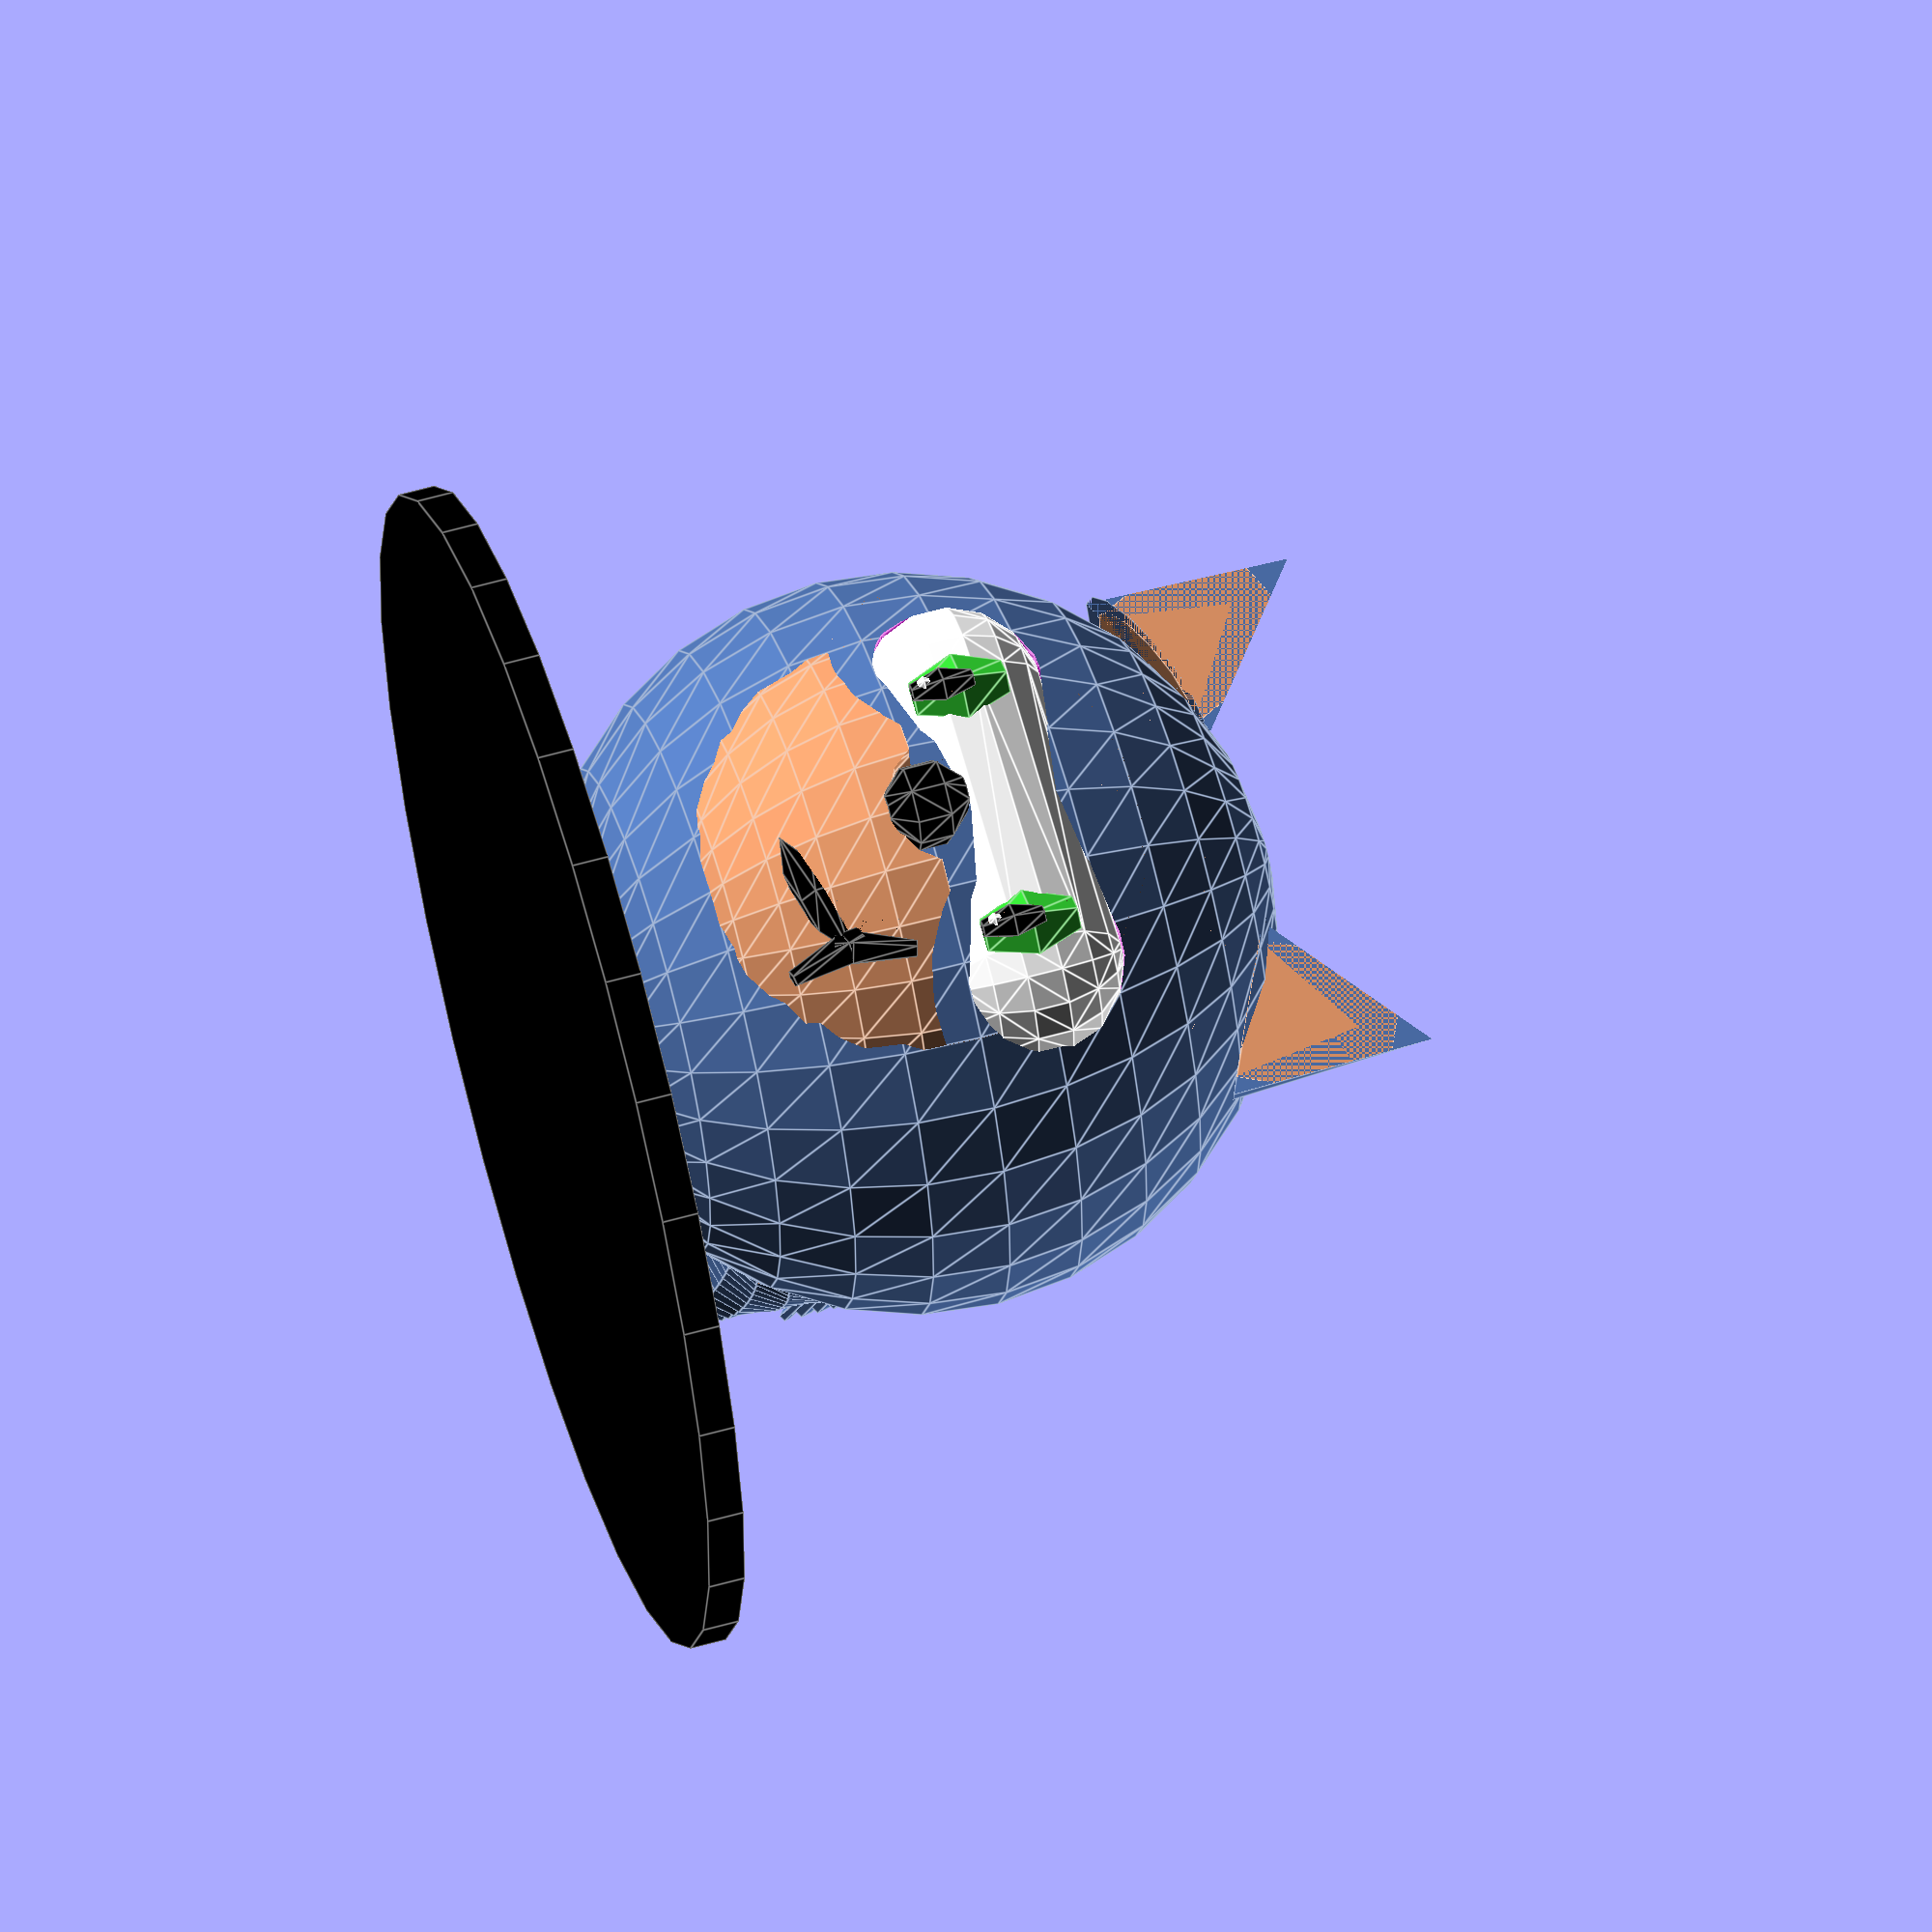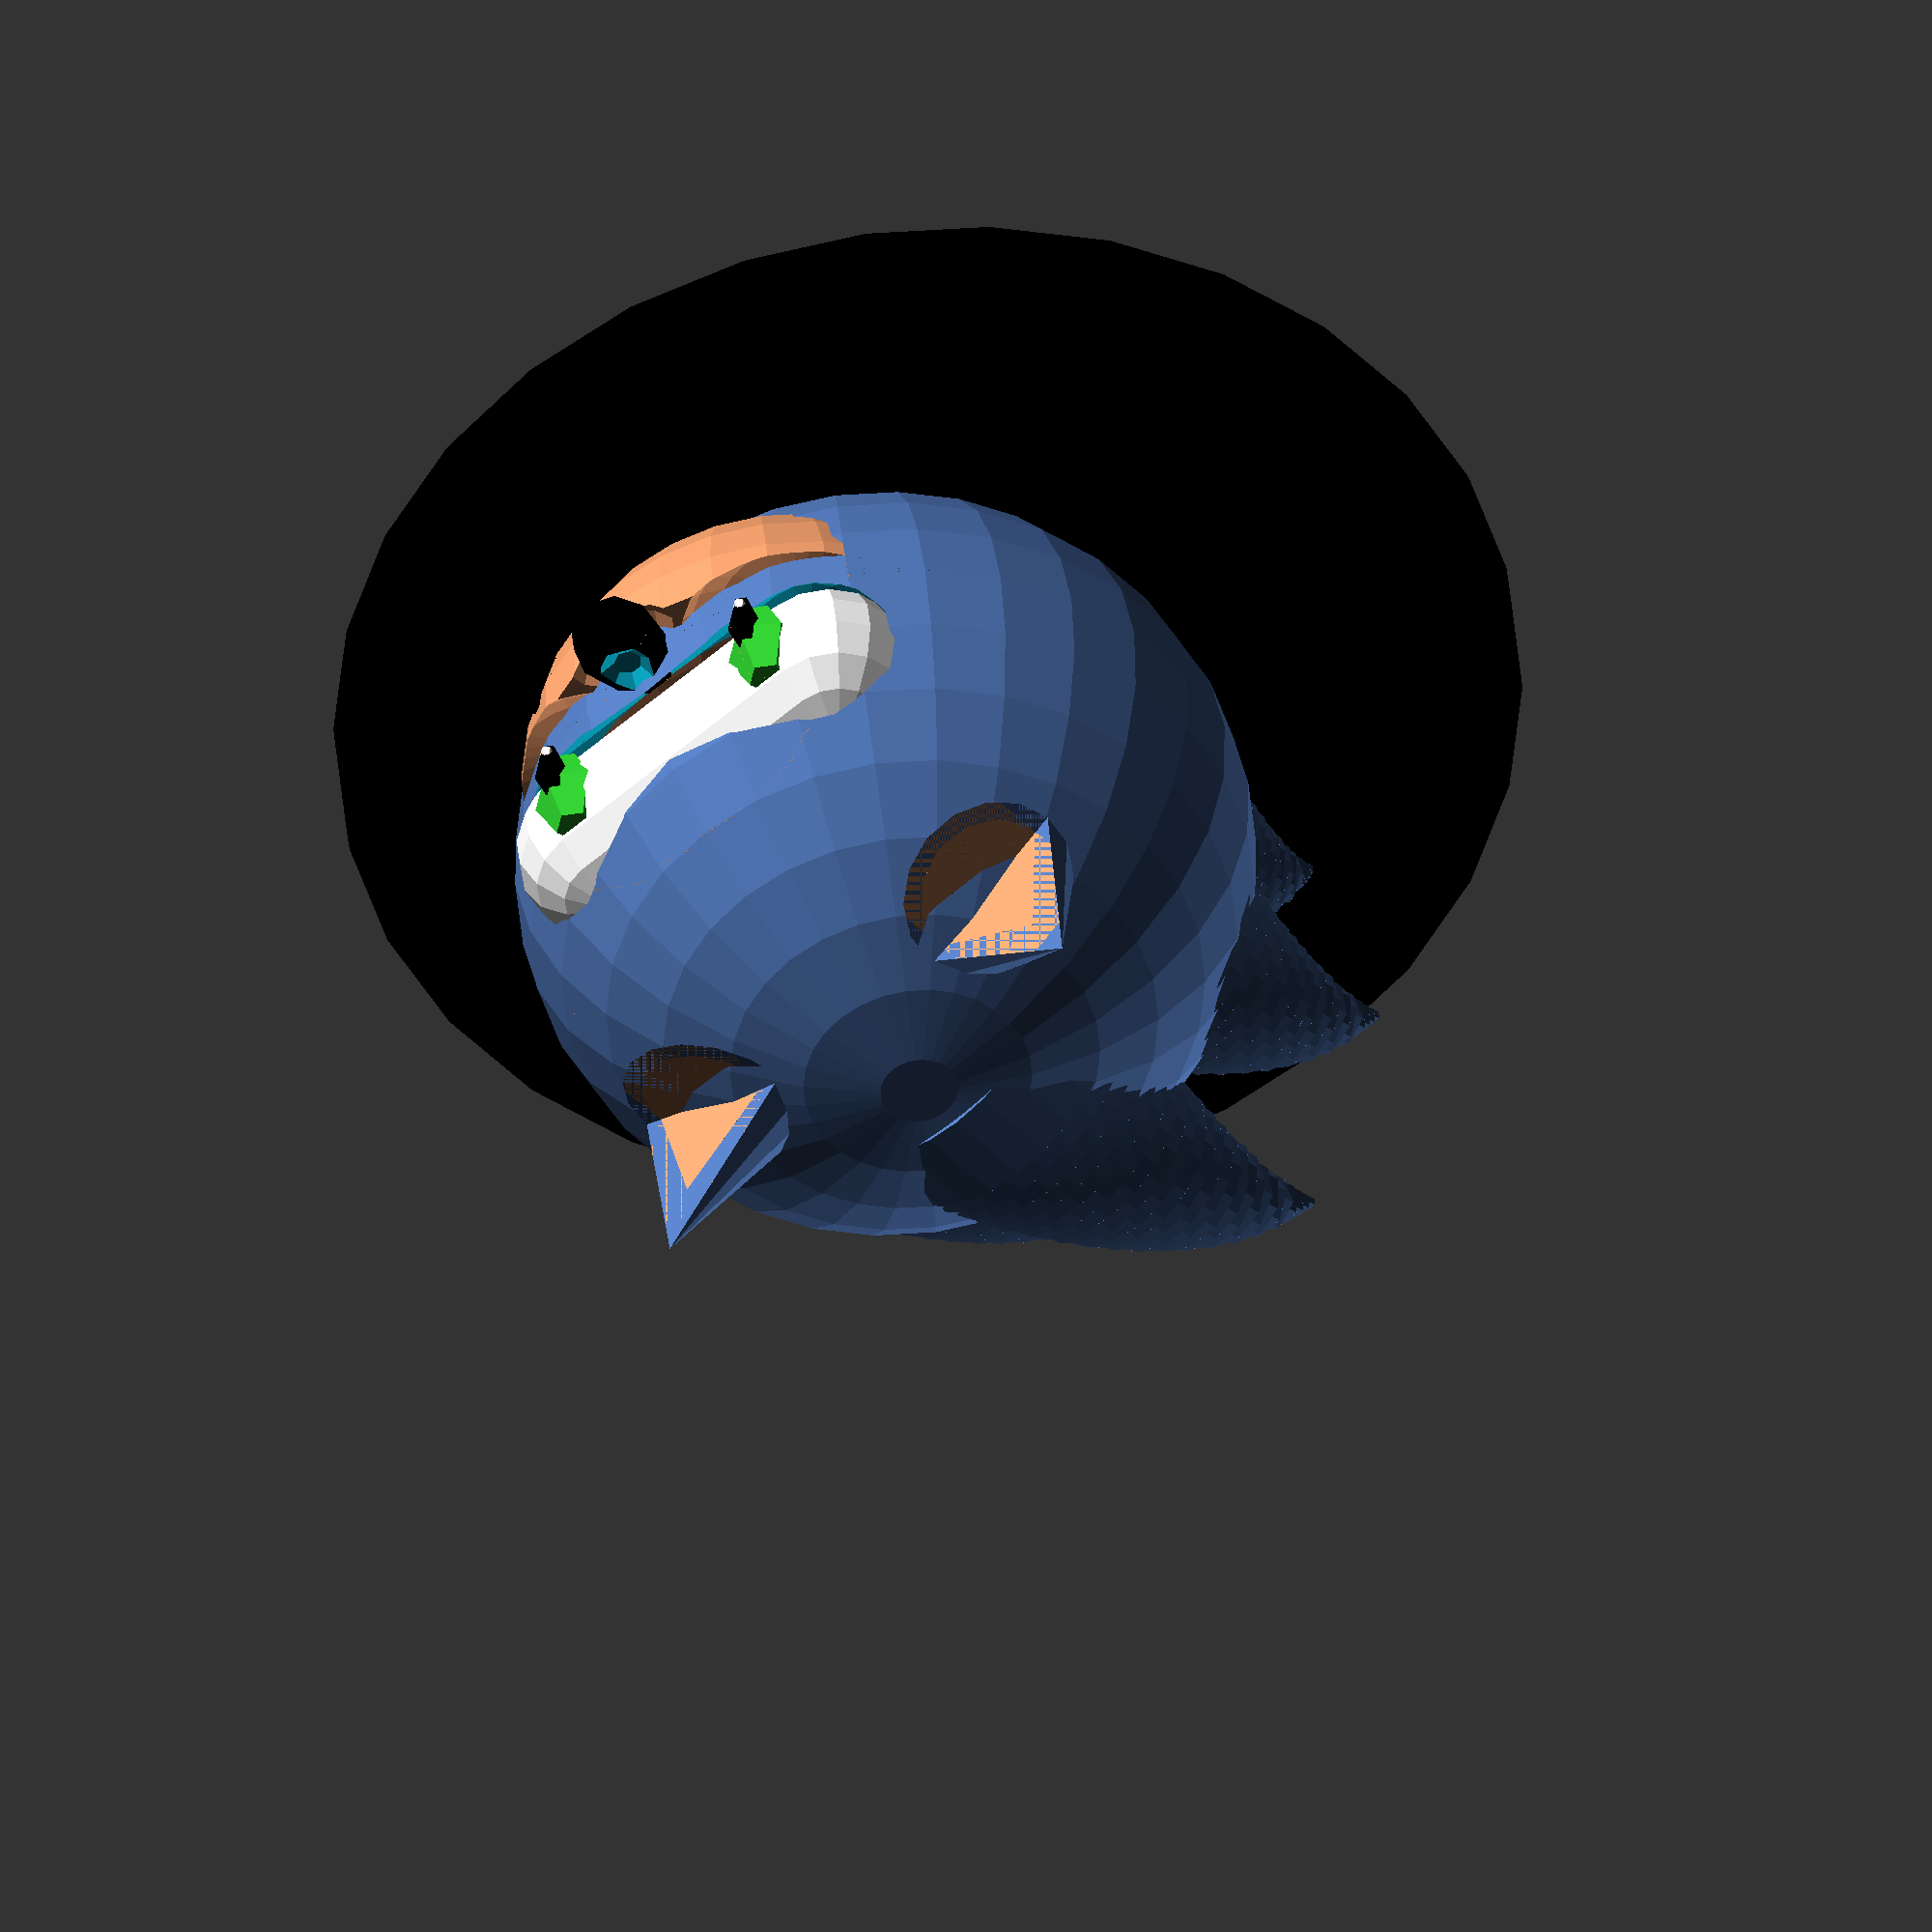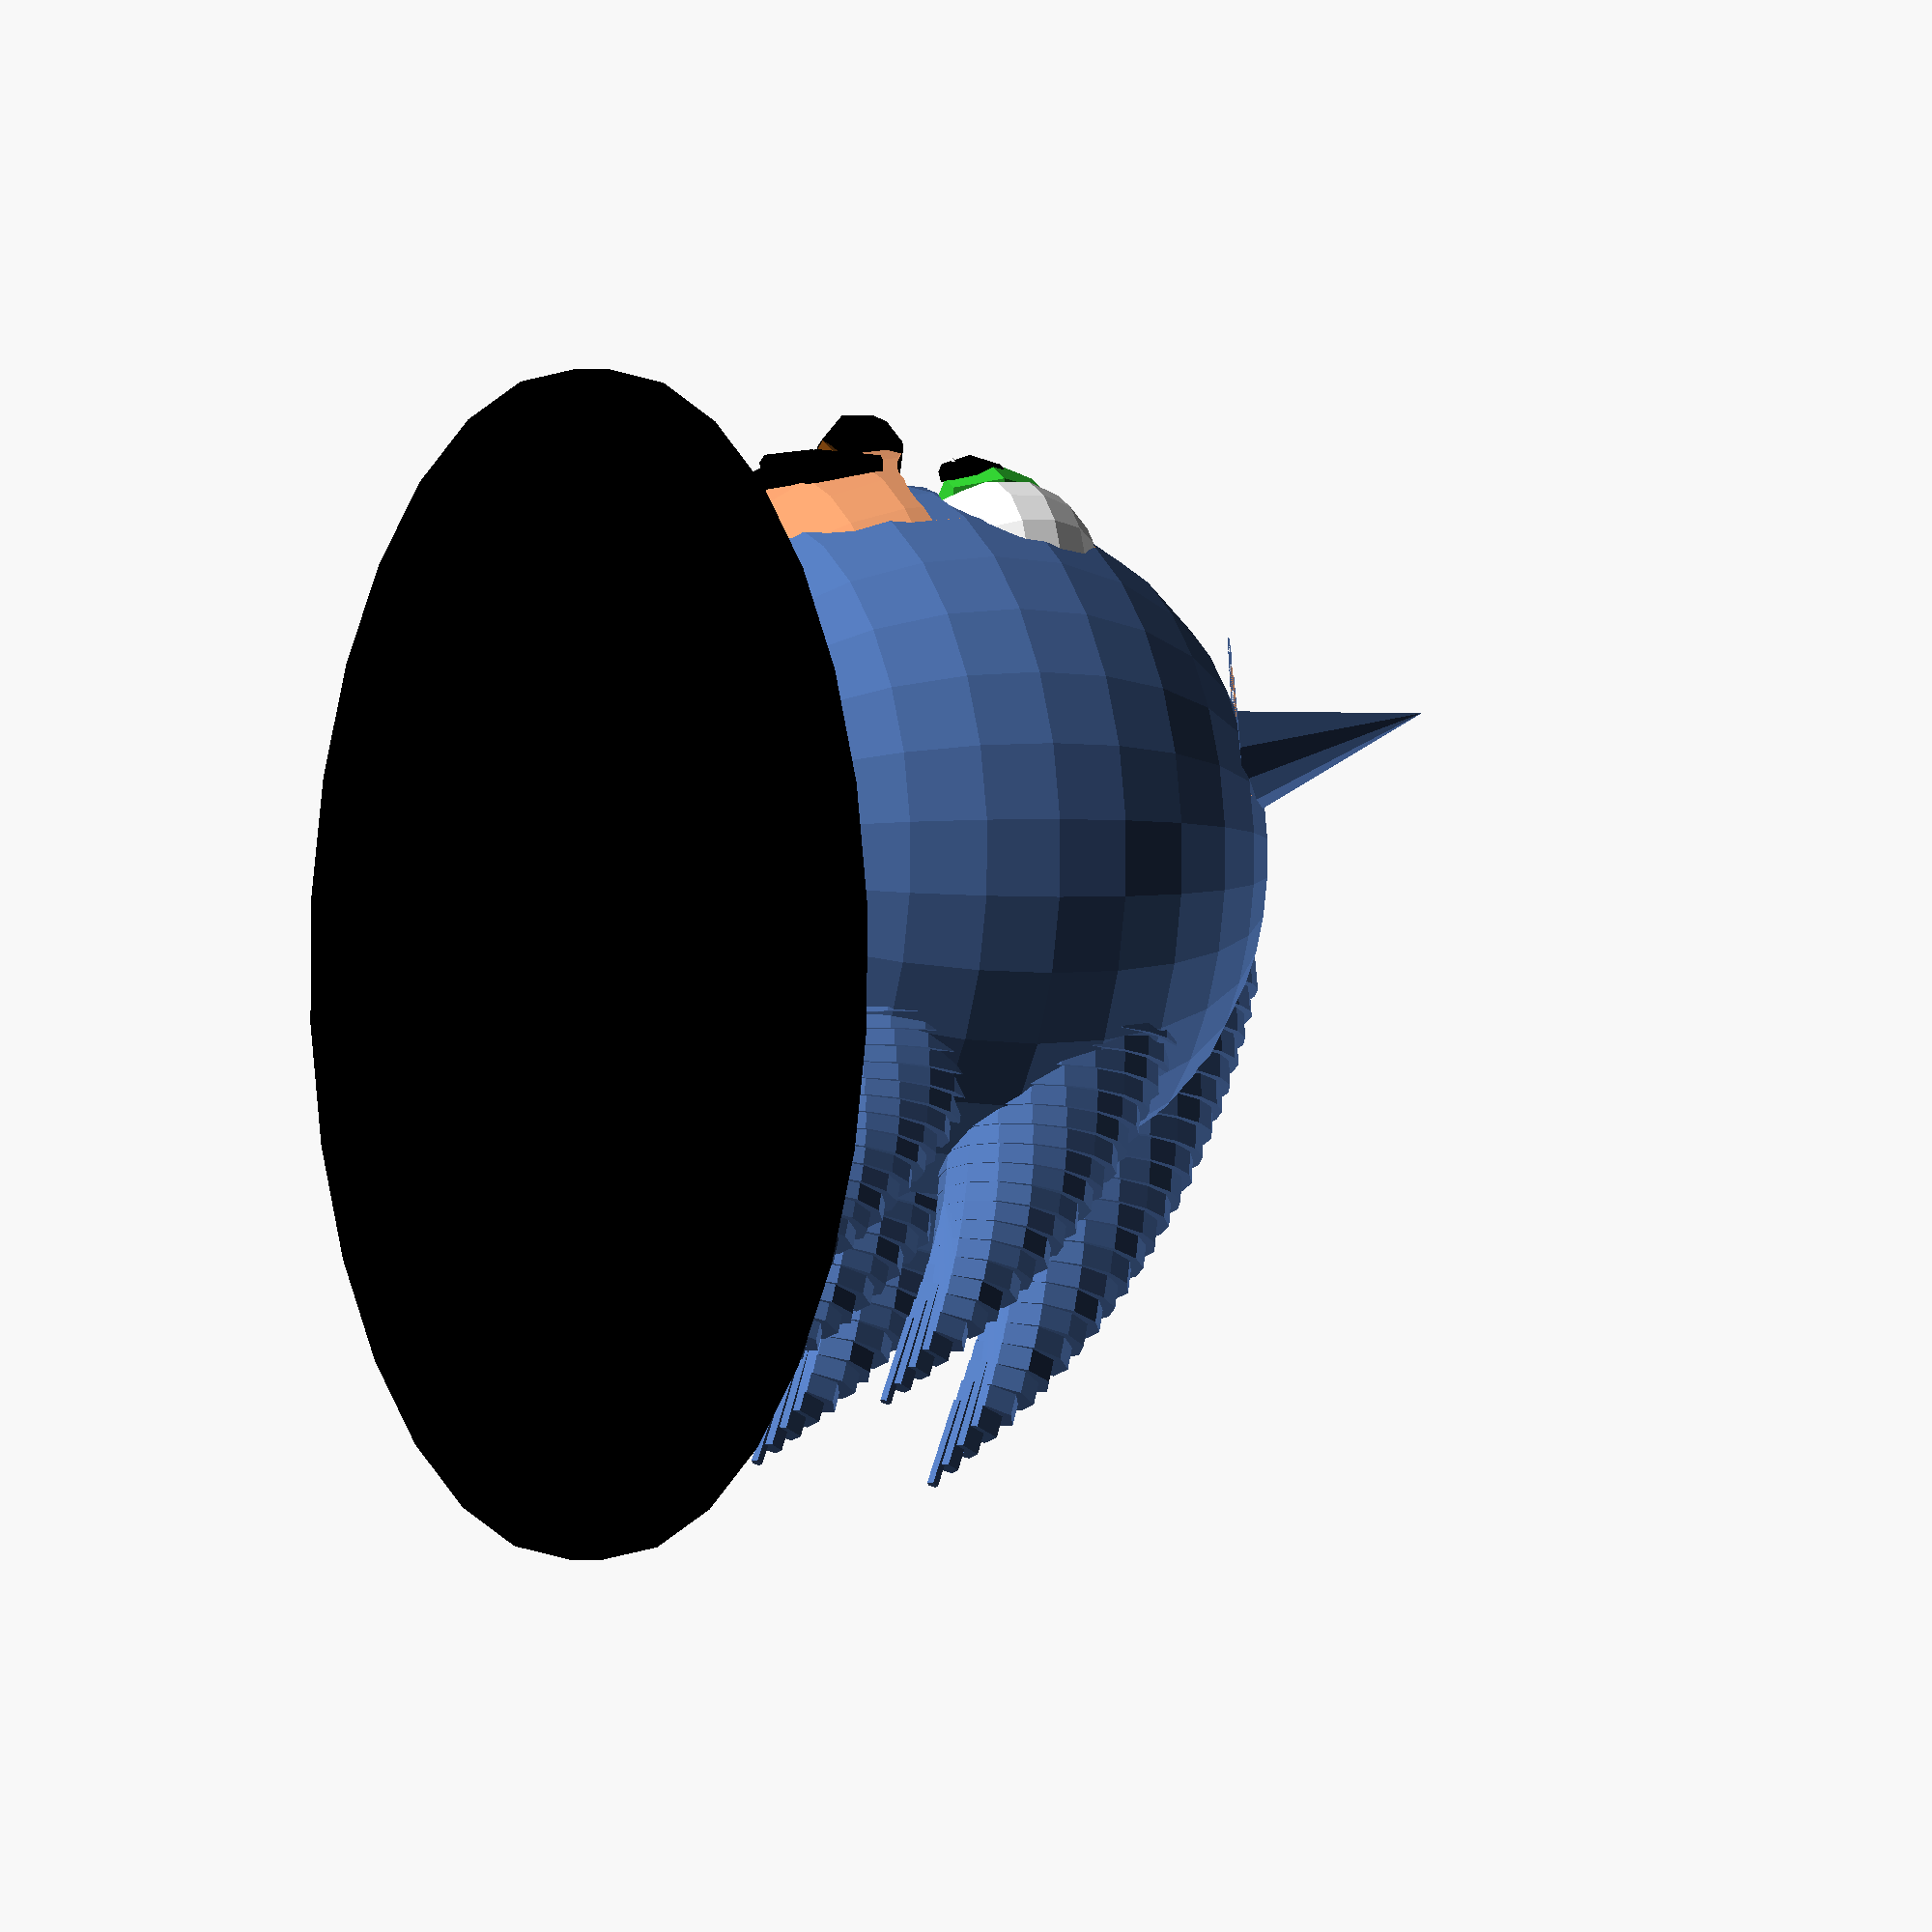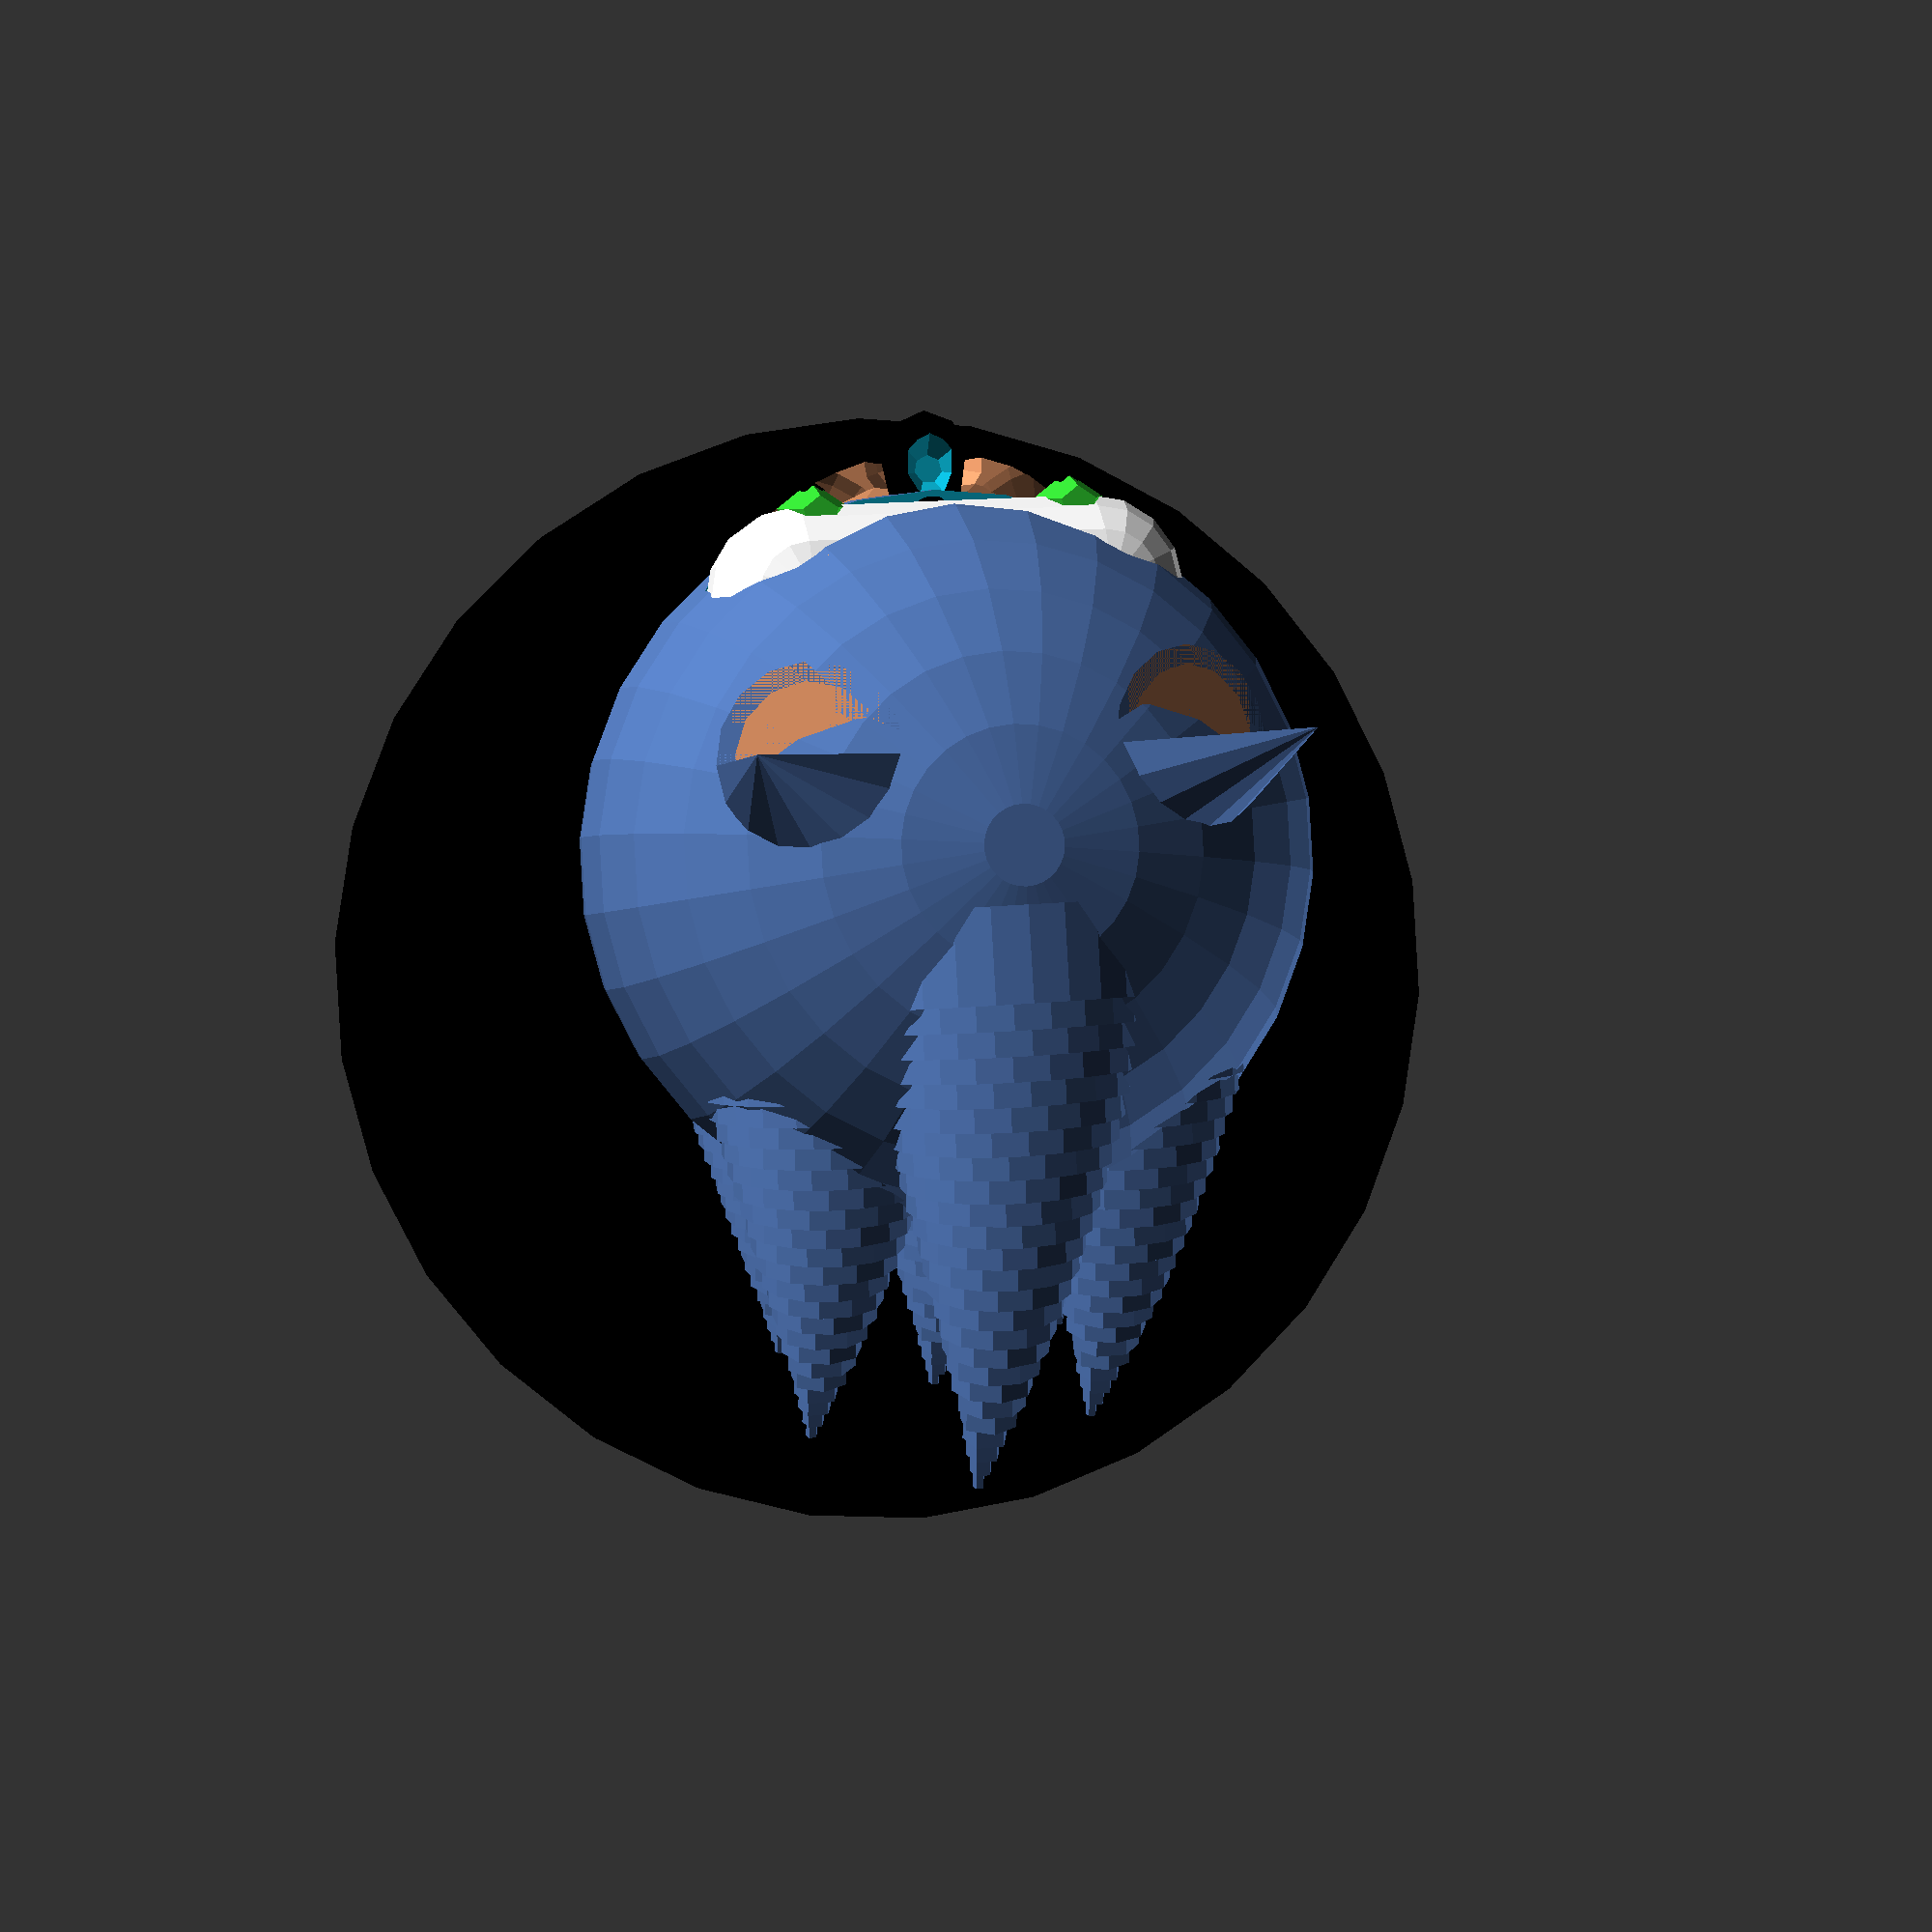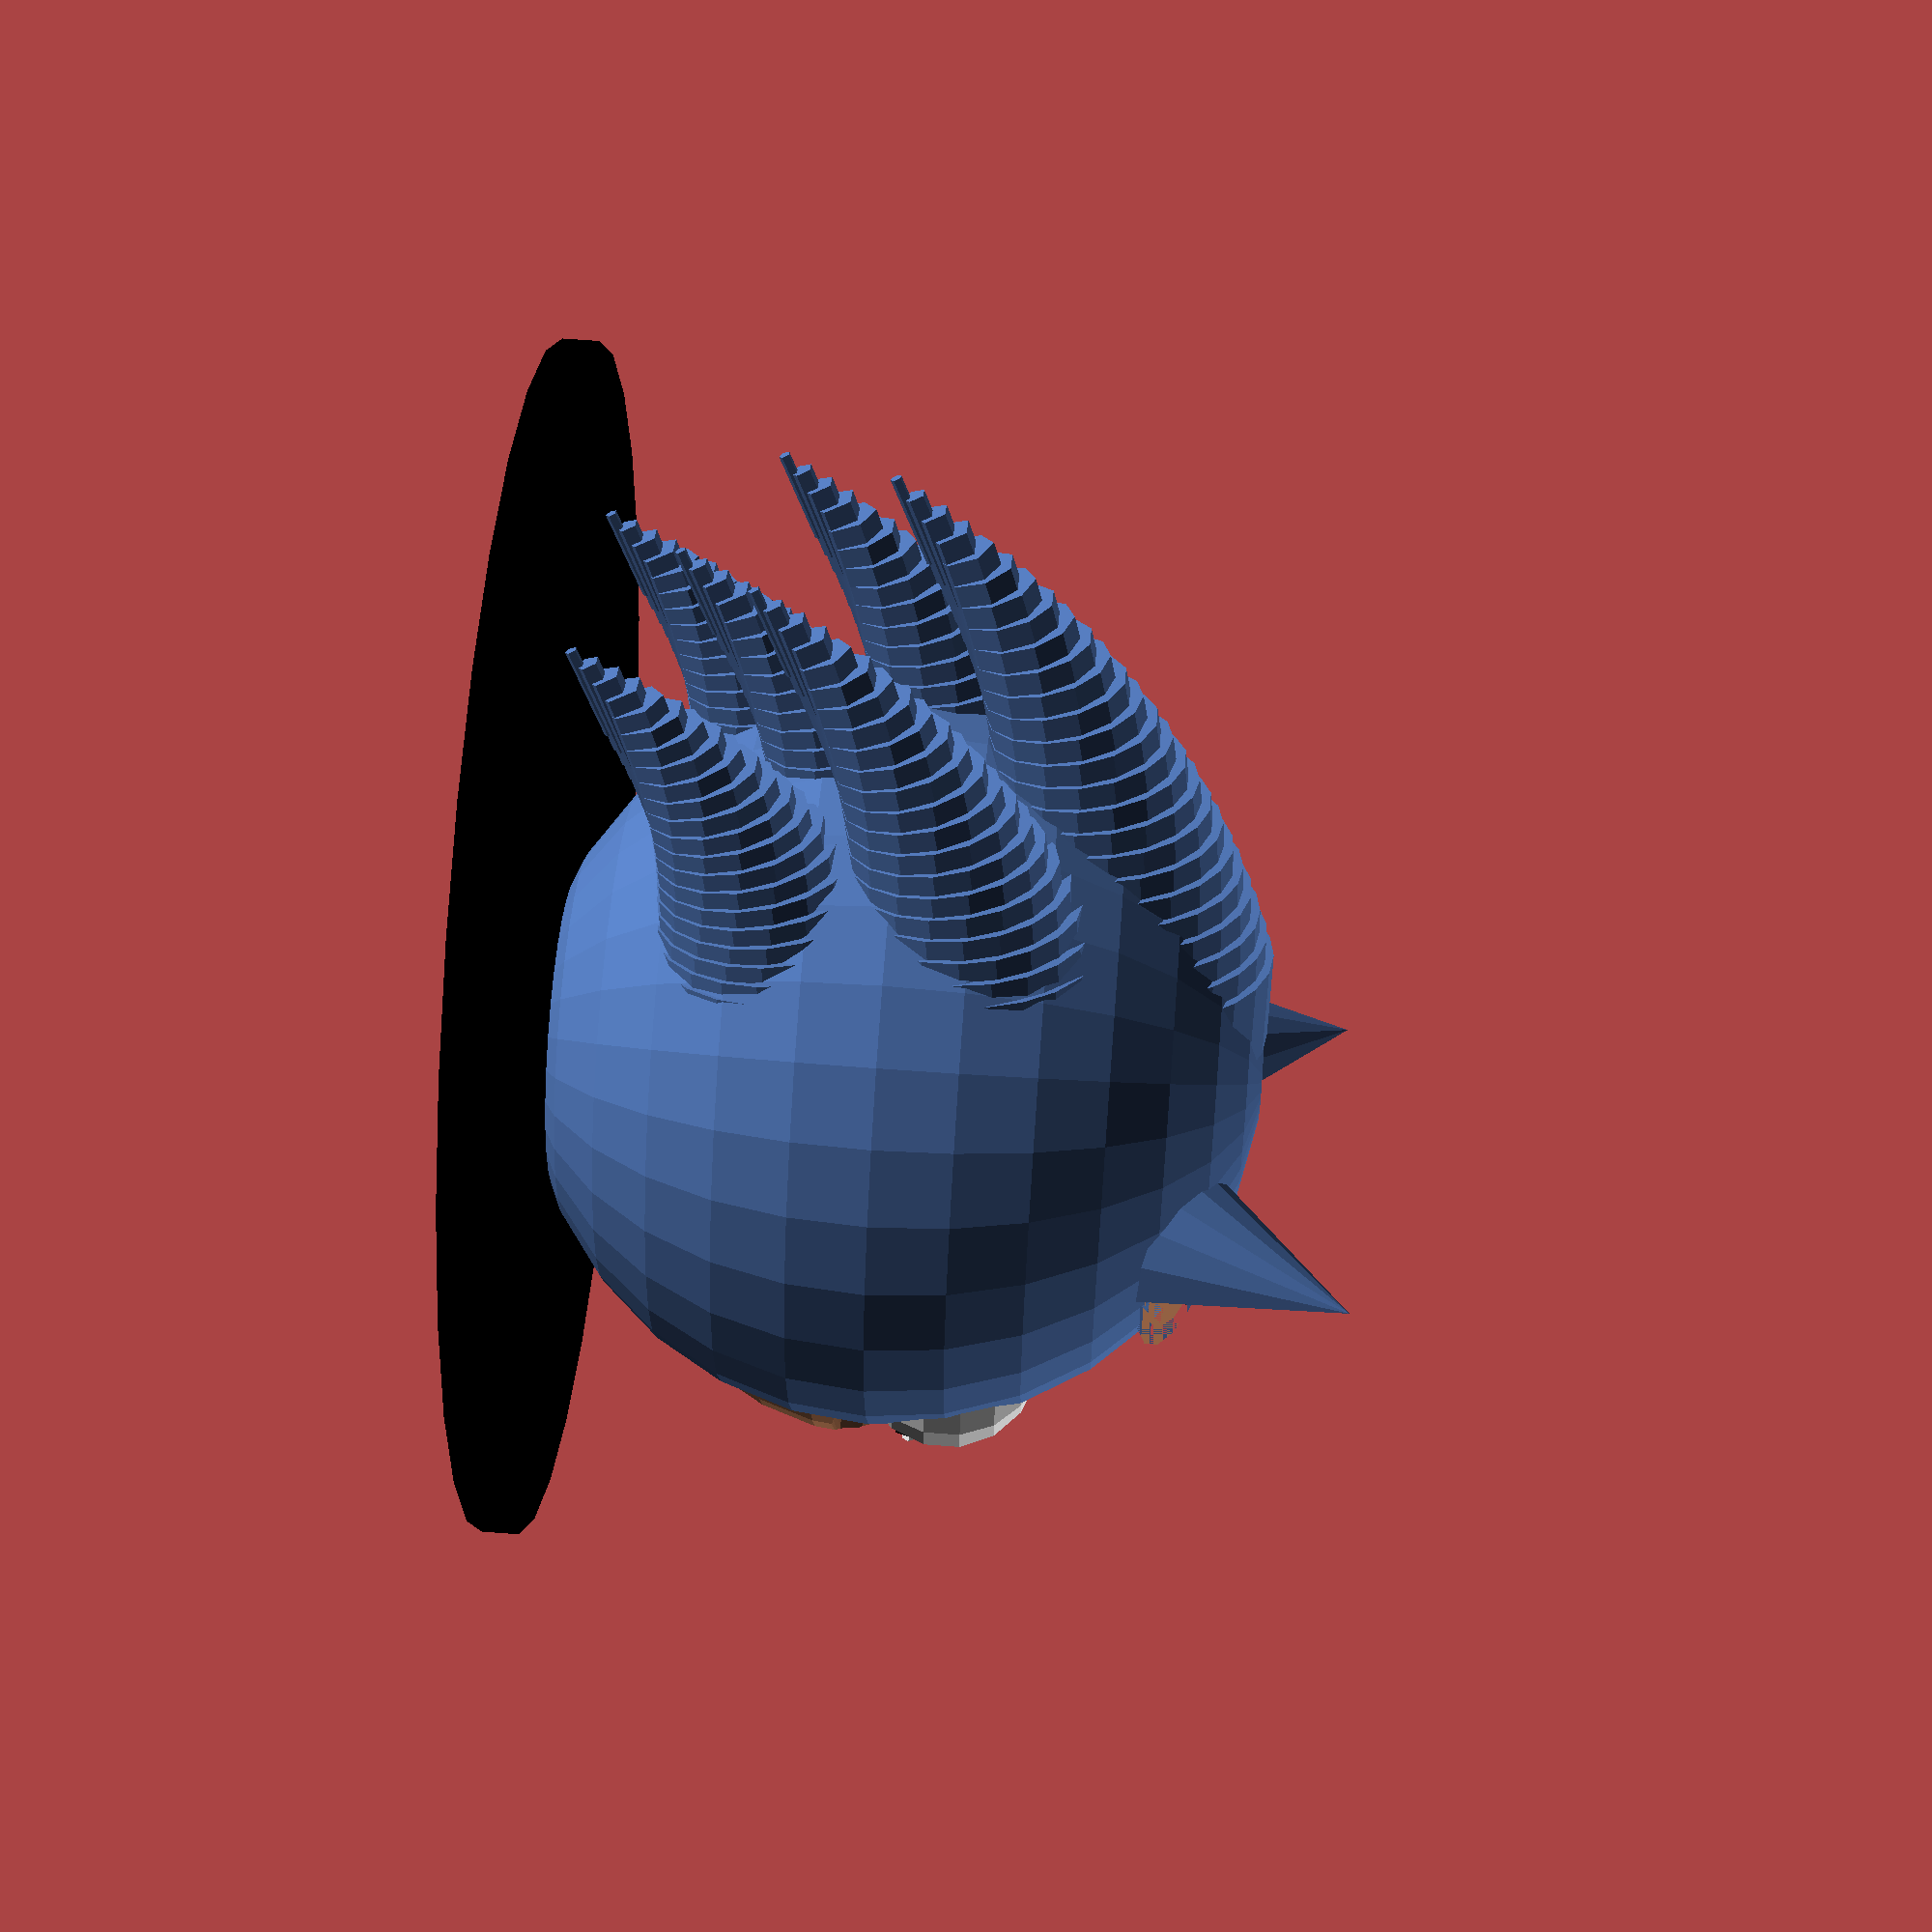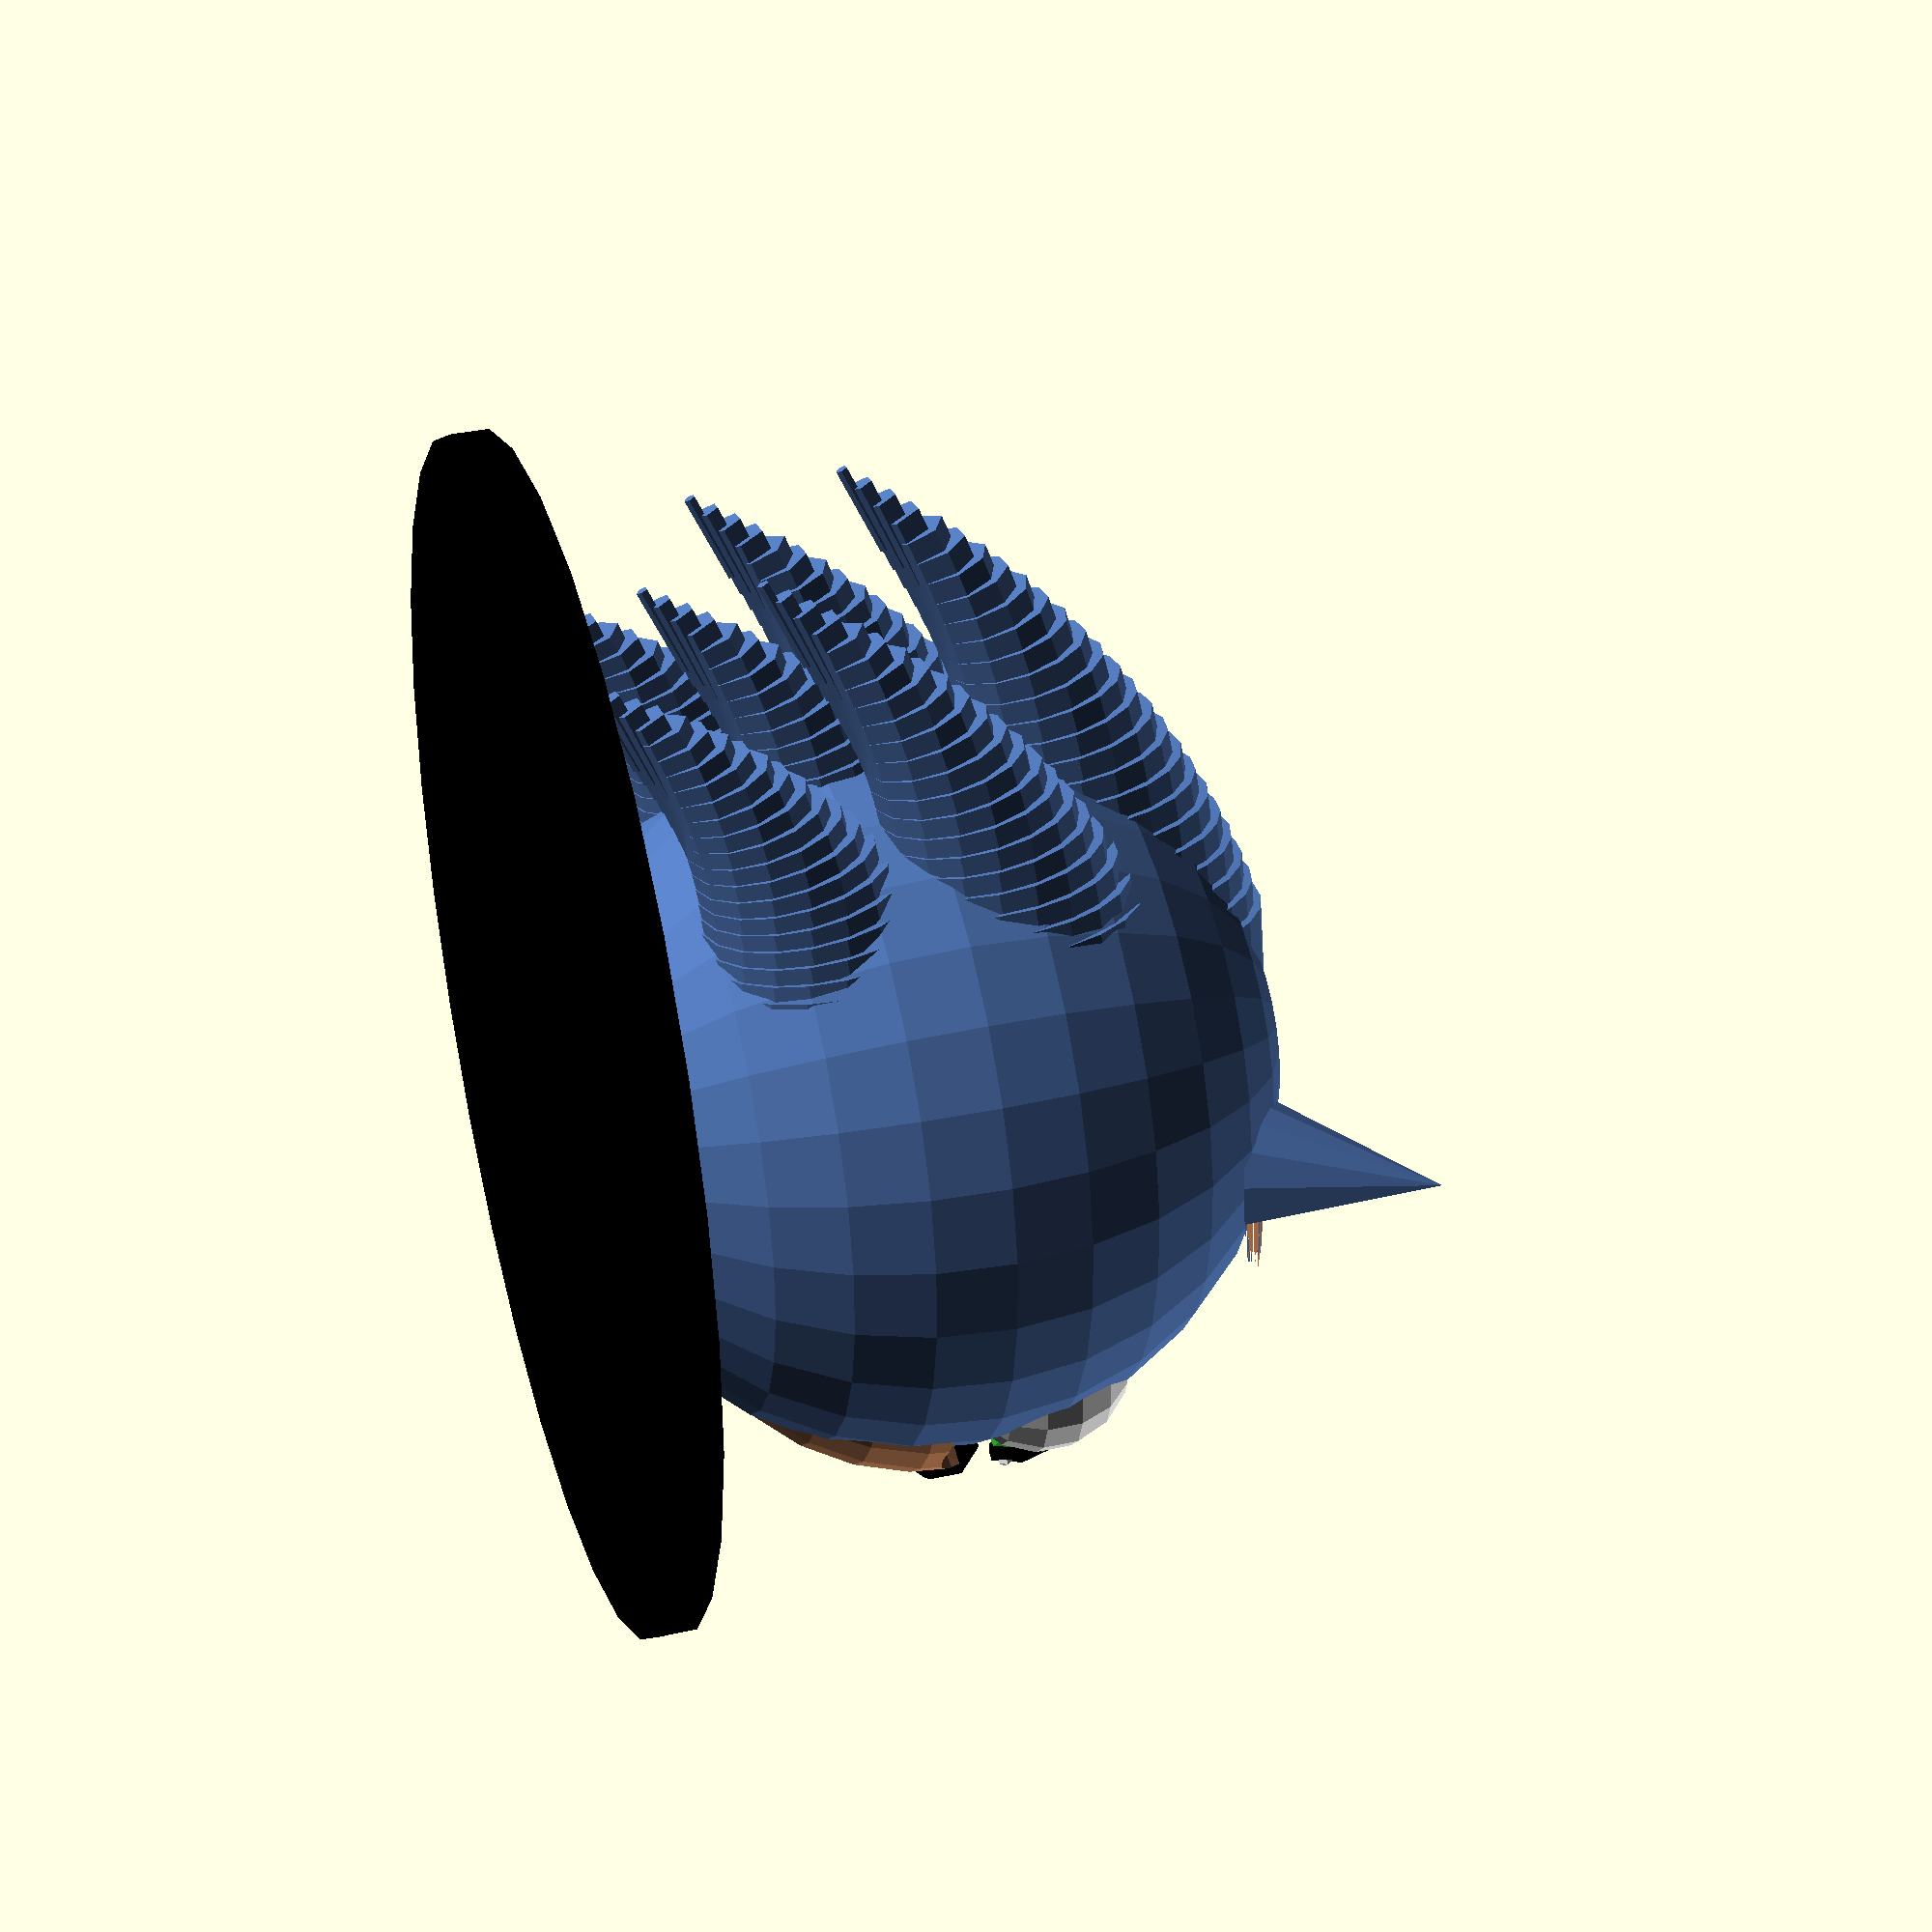
<openscad>
/*Hussain Mumtaz
husmum@gatech.edu
*/

BLACK = "Black";
WHITE = "White";

module base() {
	color(BLACK)
		translate([-6,0,-20])
			cylinder(h=2,r=32);
}


//Face and space for eyes
difference(){
	color([.31, .45, .69])
		sphere(r=20);
	
		sphere(r=18);
	hull(){
		translate([15,8,4])
				sphere(r=5);
		
		translate([15,-8,4])
				sphere(r=5);}}



module eyes_base() {
	color(WHITE){
		difference(){
			hull(){
				translate([14,8,4])
					sphere(r=5);
				translate([14,-8,4])
					sphere(r=5);}}

			hull(){
				translate([14,8,4])
					sphere(r=3);
				translate([14,-8,4])
					sphere(r=3);}
		}	
}

module eyes() {
	eyes_base();	
}

module eye(y)
{
	//Iris
	color("LimeGreen"){
		translate([18.3,y,4]) {
			scale([2.0,2.0,3.0]) 
				sphere(r=1.0); }}
	
	//Pupil
	color(BLACK){
		translate([19.6,y,3]){
			scale([1,1,2])
				sphere(r=1);}}

	//Light
	color(WHITE){
		translate([20.1,y-.2,2]){
				sphere(r=.4);}}}

eye(7);
eye(-7);

//Sonic's spiky hair
module hair(d,x,y,z,r){ 
	color([.31, .45, .69])
		rotate([0,d,0])
			translate([x,y,z])
				cylinder(h=5,r=r);
}

//Unfortunately SCAD doesn't allow calling 
//modules within modules, excuse how messy this 
//looks

for (i = [0:25]){
	hair(90-i,-12-i/25,0,-8-i,8-i/3.125);
}

for (i = [0:25]){
	hair(90-i,-5-i/25,8,-8-i,8-i/3.125);
}

for (i = [0:25]){
	hair(90-i,-5-i/25,-8,-8-i,8-i/3.125);
}

for (i = [0:25]){
	hair(90-i,5-i/25,8,-8-i,8-i/3.125);
}

for (i = [0:25]){
	hair(90-i,5-i/25,-8,-8-i,8-i/3.125);
}

for (i = [0:25]){
	hair(90-i,0-i/25,0,-8-i,8-i/3.125);
}

//Nose

translate([20,0,0])
difference(){
	color(BLACK)
	hull(){
		sphere(r=2);

	translate([2,0,0])
		sphere(r=2.4);}

	translate([1,0,3])
		sphere(r=2);

	translate([1,0,-3])
		sphere(r=2);} 

//Mouth Area

color([.90,.596,.41])
translate([7,0,0])
	difference(){
		sphere(r=15);

		translate([-15,-15,-15])
			cube([15,30,30]);

		rotate([0,90,0])
		translate([-15,-15,-15])
			cube([15,30,30]);

		sphere(r=13.5);

		translate([8,-7.5,6])
			sphere(r=9);

		translate([8,7.5,6])
			sphere(r=9);

		translate([15,0,2])
			sphere(r=4);}

//Smirk

color(BLACK)
translate([-10,3,-7]){
difference(){
rotate([15,0,0])
translate([30,0,0])
scale([1,4,1])
	sphere(r=1);

rotate([15,0,0])
translate([30,0,1])
scale([1,4,1])
	sphere(r=1);
}

difference(){
rotate([-15,0,0])
translate([30,3,2])
scale([1,1,4])
	sphere(r=1);

rotate([-15,0,0])
translate([30,3,0])
scale([1,1,4])
	sphere(r=1);
}

difference(){
rotate([15,0,0])
translate([30,3.5,0])
scale([1,1,4])
	sphere(r=1);

rotate([15,0,0])
translate([30,3.5,2])
scale([1,1,4])
	sphere(r=1);
}}

//Ears

module ear() {
color([.31, .45, .69])
difference(){
cylinder(h=10, r1=5, r2=0);

cylinder(h=6, r1=4, r2=0);

translate([0,-5,0])
cube([10,10,10]);
}

//Inner lobes. The difference shading is eh, 
//but it is needed to indicate the inner lobes

color([.90,.596,.41])
difference(){
cylinder(h=6, r1=4, r2=0);

translate([0,-4,0])
cube([8,8,8]);}
}
translate([5,10,16])
rotate([-25,0,0])
ear();

translate([5,-10,16])
rotate([25,0,0])
ear();

module make_sonic_head() {
	base();
	eyes();

}

make_sonic_head();
</openscad>
<views>
elev=299.7 azim=260.2 roll=253.9 proj=o view=edges
elev=322.0 azim=228.1 roll=354.8 proj=o view=wireframe
elev=0.5 azim=281.3 roll=243.8 proj=o view=wireframe
elev=0.4 azim=266.6 roll=348.3 proj=p view=wireframe
elev=295.8 azim=123.4 roll=274.4 proj=p view=wireframe
elev=145.0 azim=282.9 roll=286.6 proj=p view=solid
</views>
